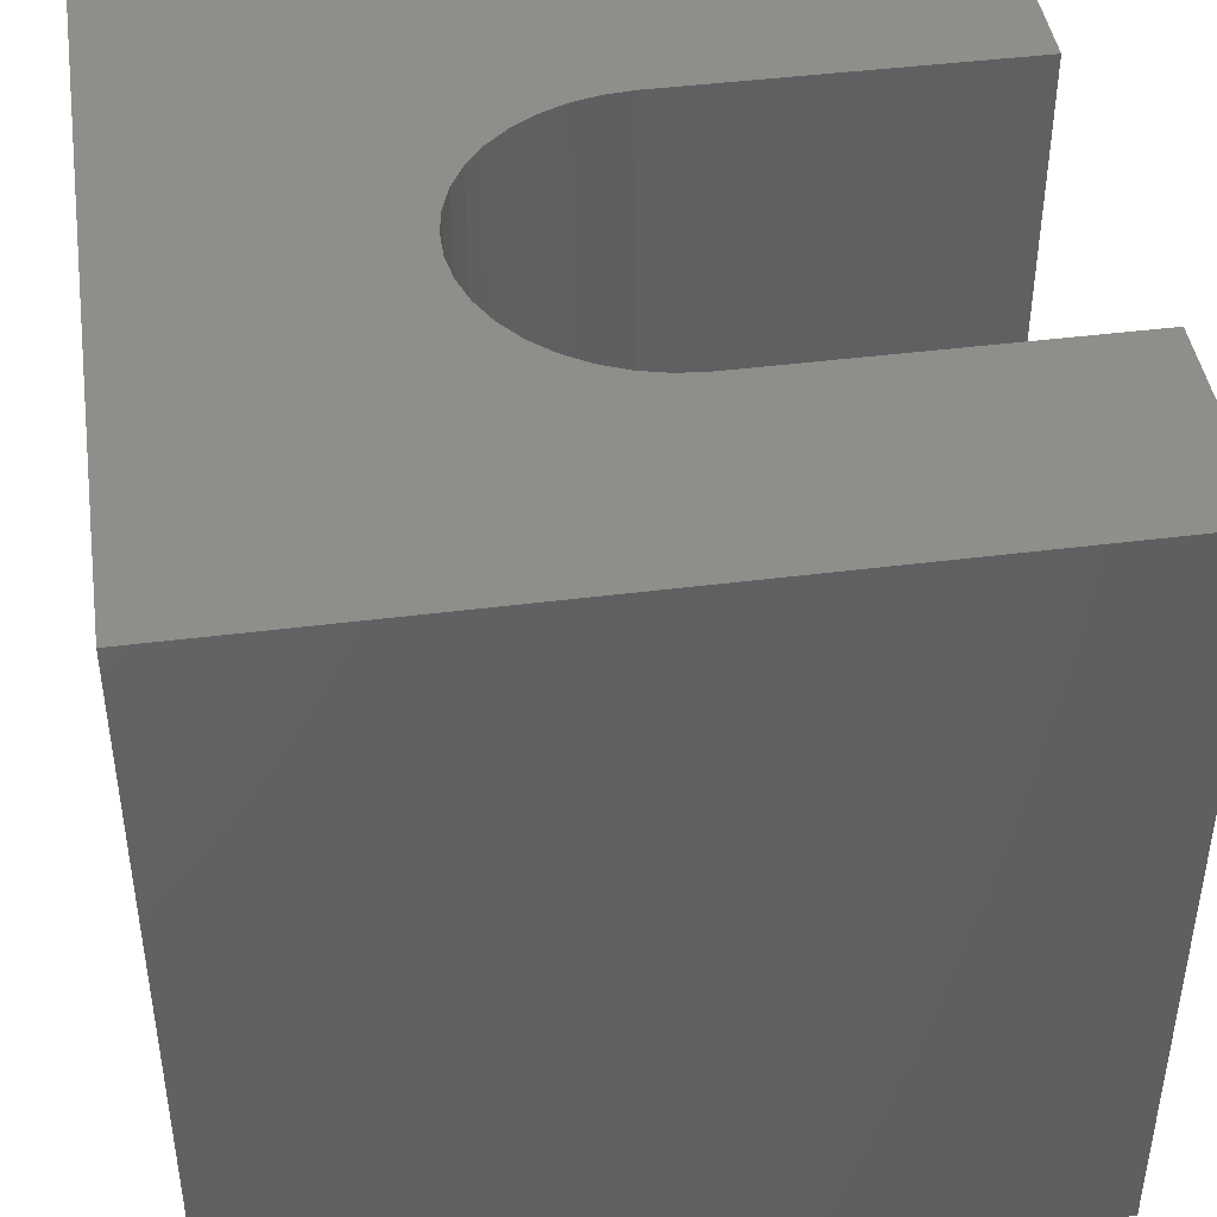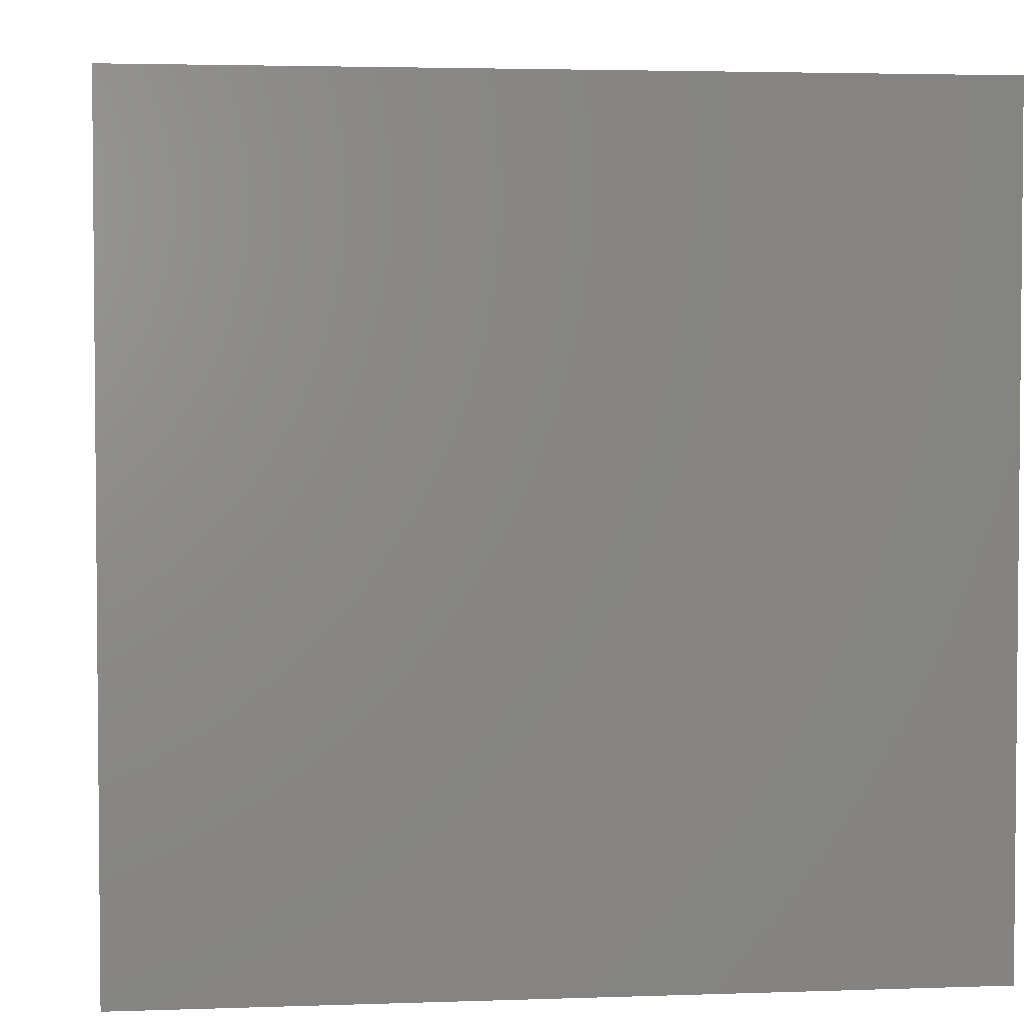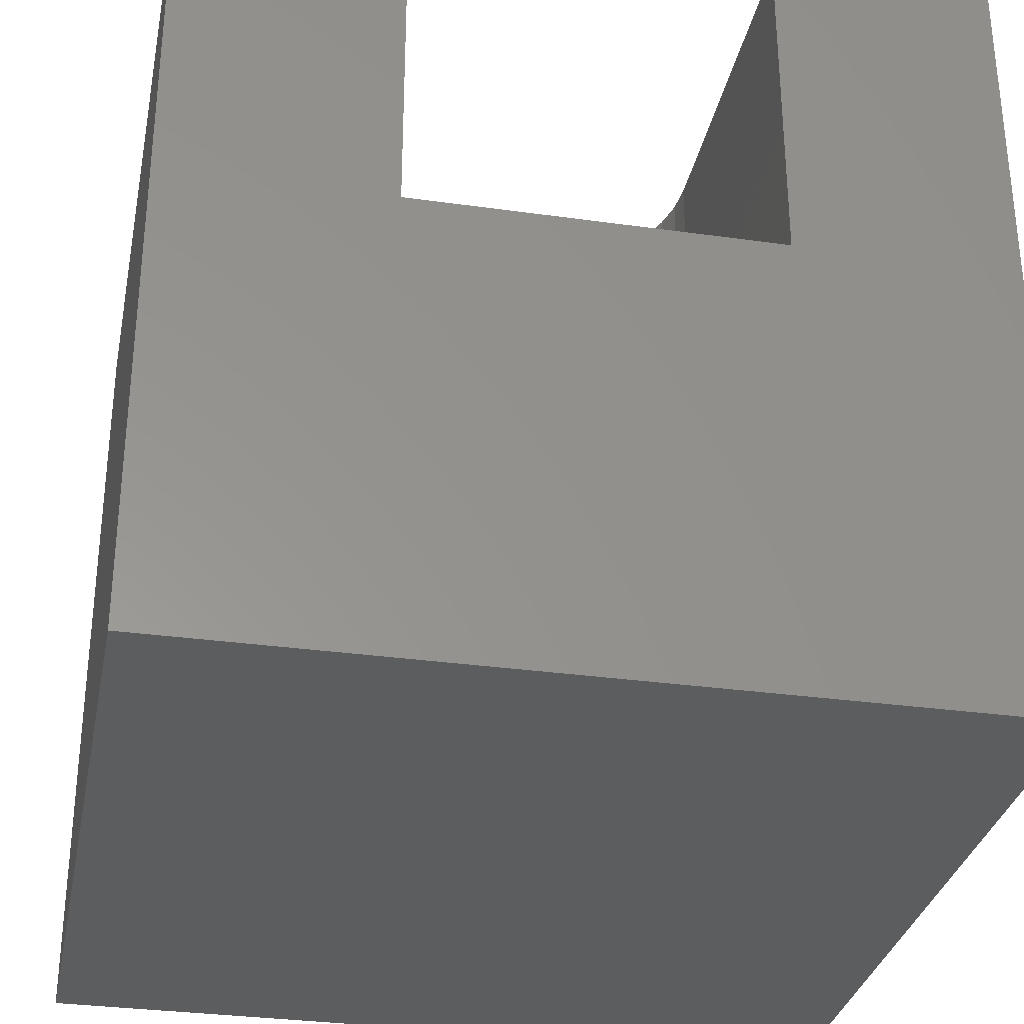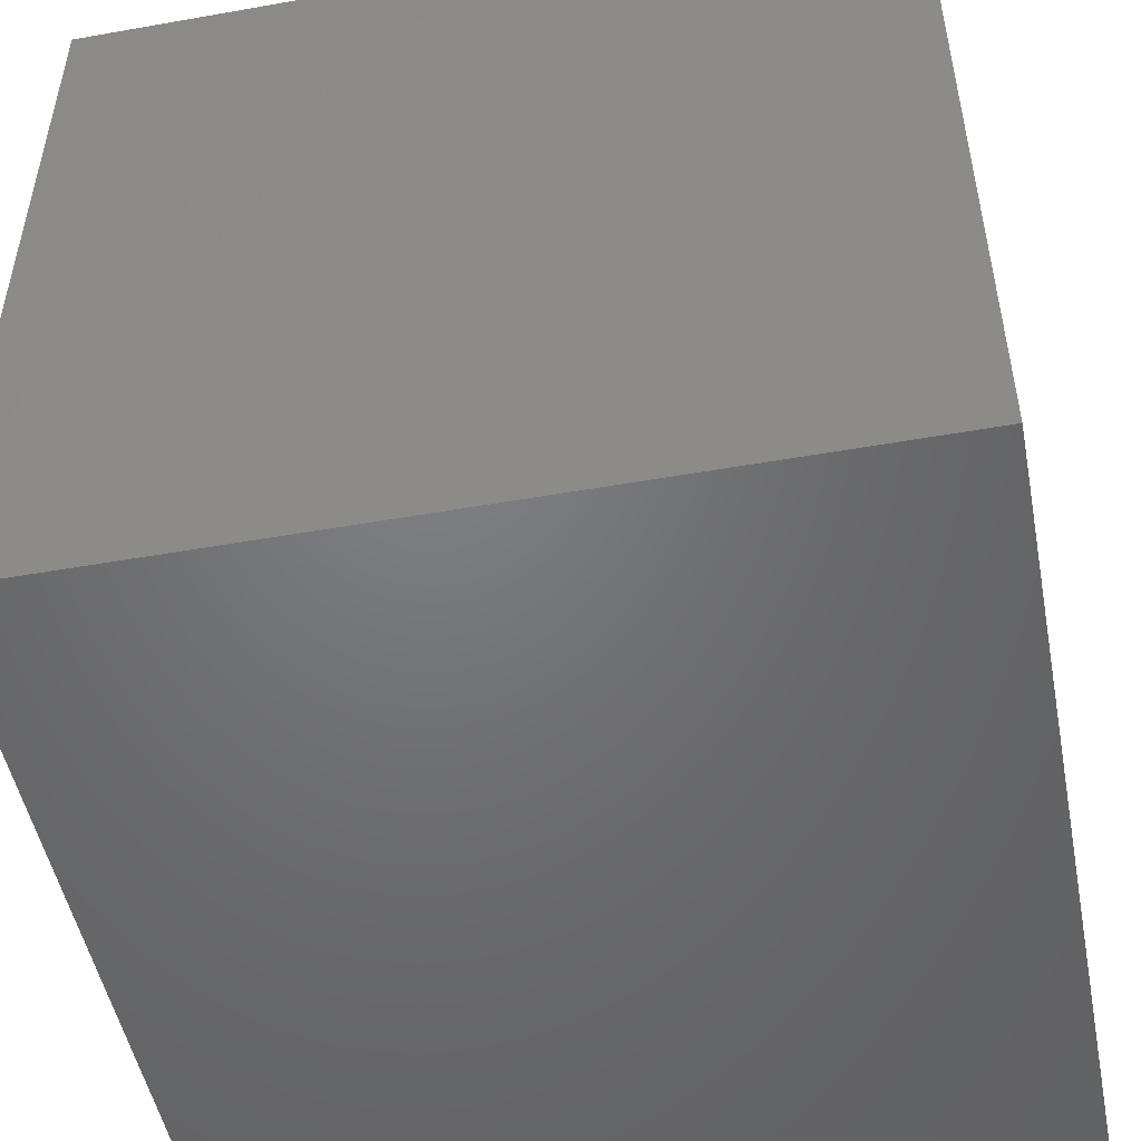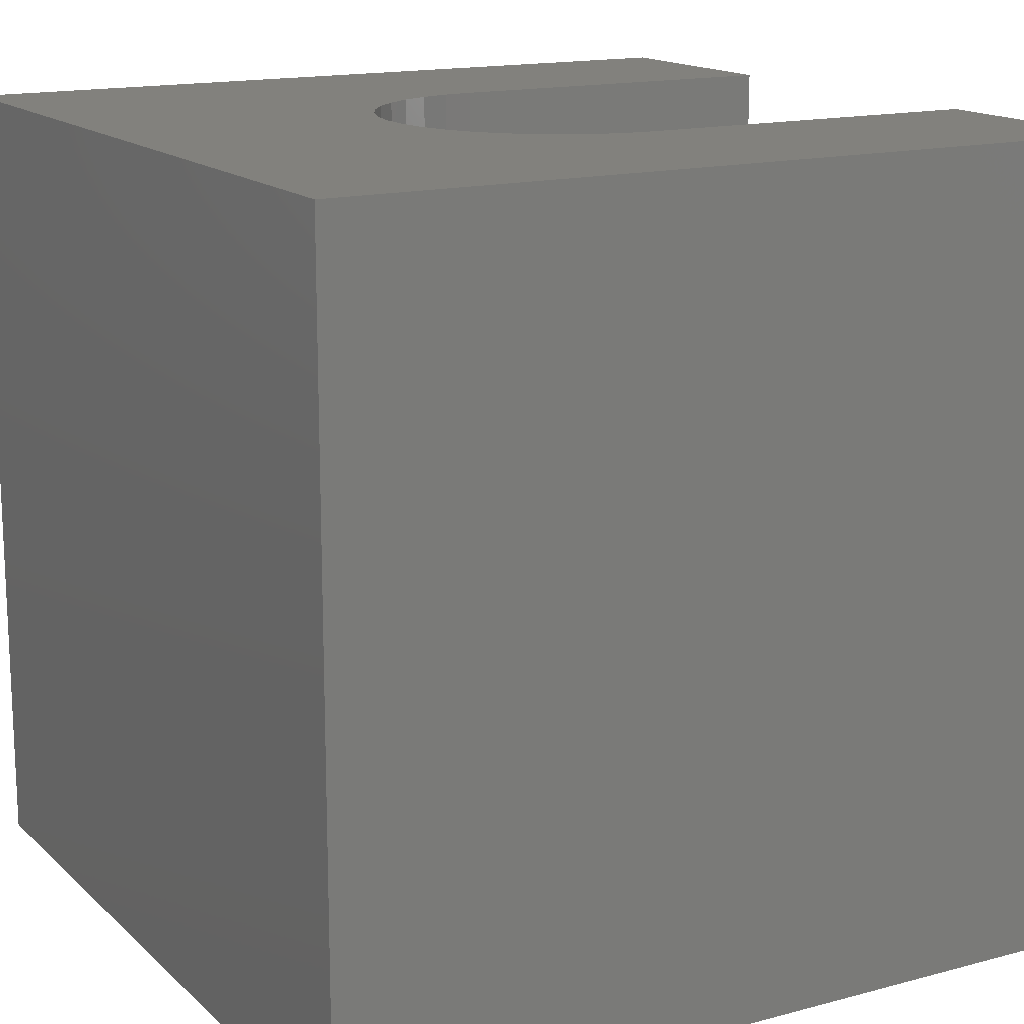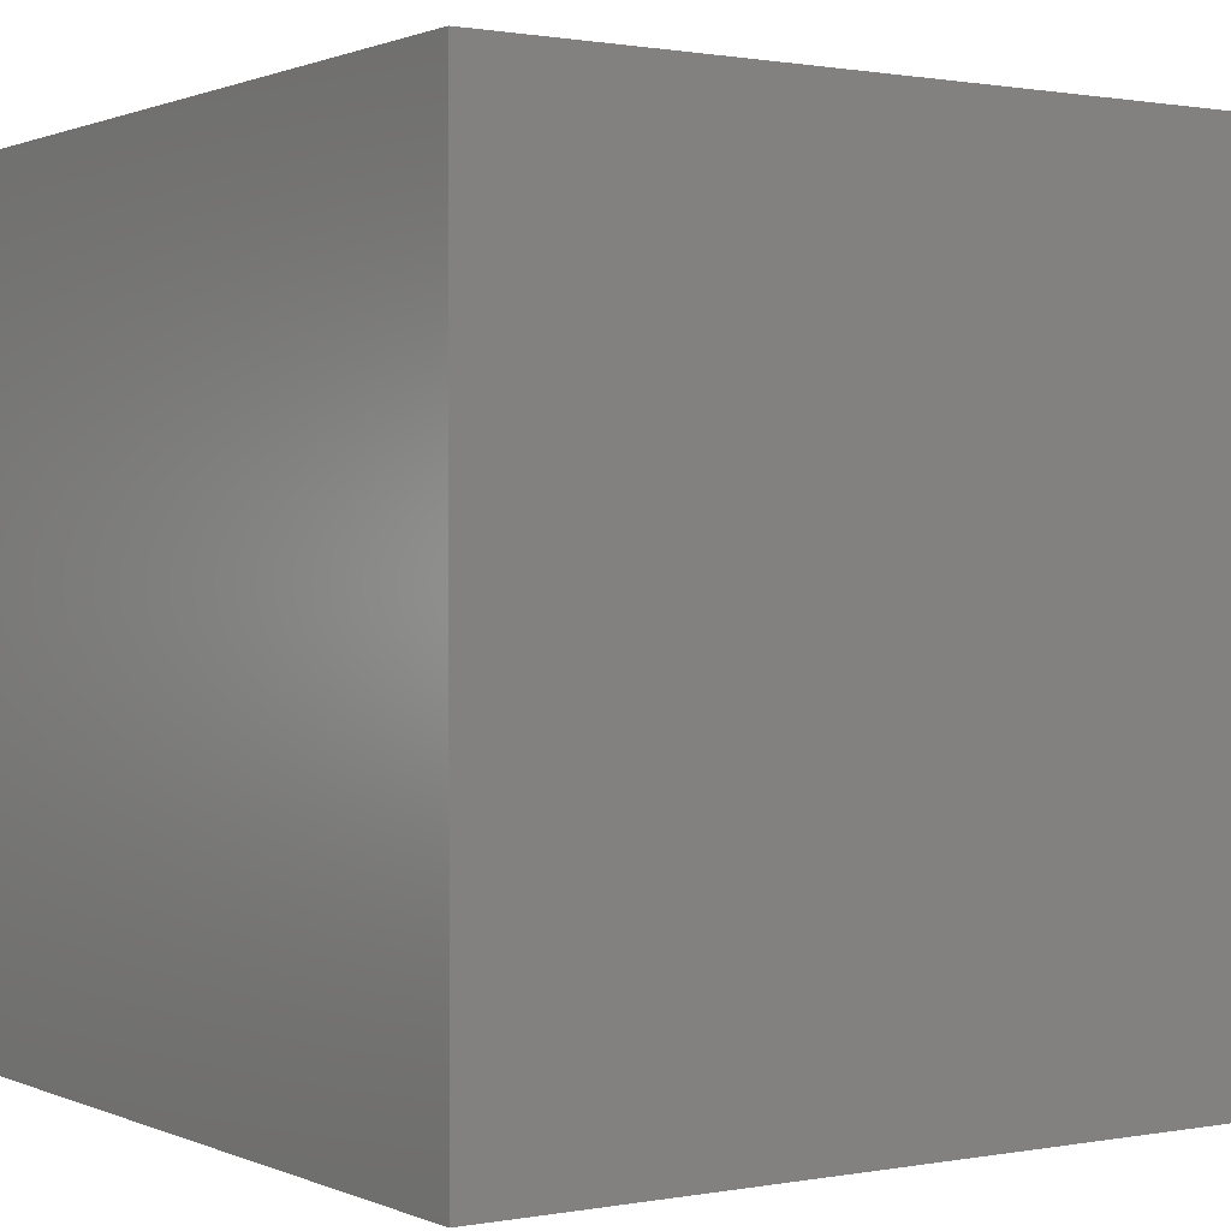
<metadata>
{"format":"stl","ext":"stl","renderer":"f3d","projection":"perspective","resolution":1024,"background":"white","views":[{"elev":43.8,"azim":81.5,"up":"+Z"},{"elev":3.3,"azim":-96.8,"up":"+Z"},{"elev":-31.8,"azim":168.8,"up":"+Z"},{"elev":-50.1,"azim":-79.0,"up":"+Z"},{"elev":15.4,"azim":60.6,"up":"+Z"},{"elev":0.9,"azim":56.3,"up":"+Z"}]}
</metadata>
<code>
# stl→obj: 52 verts, 100 faces
v 0 10 10
v 0 10 0
v 0 0 10
v 0 0 0
v 7.209 5.267 10
v 7.118 4.909 10
v 10 0 10
v 6.969 4.57 10
v 6.767 4.26 10
v 4.45 3.465 10
v 4.1 3.585 10
v 3.775 3.761 10
v 3.031 4.57 10
v 2.882 4.909 10
v 2.791 5.267 10
v 2.761 5.636 10
v 2.761 10 10
v 7.239 5.636 10
v 10 10 10
v 7.239 10 10
v 6.517 3.988 10
v 6.225 3.761 10
v 5.9 3.585 10
v 3.483 3.988 10
v 3.233 4.26 10
v 5.55 3.465 10
v 5.185 3.404 10
v 4.815 3.404 10
v 10 10 0
v 10 0 0
v 7.239 10 5.786
v 2.761 10 5.786
v 7.239 5.636 5.786
v 2.761 5.636 5.786
v 6.969 4.57 5.786
v 7.118 4.909 5.786
v 7.209 5.267 5.786
v 3.031 4.57 5.786
v 6.517 3.988 5.786
v 2.882 4.909 5.786
v 2.791 5.267 5.786
v 5.55 3.465 5.786
v 5.9 3.585 5.786
v 3.483 3.988 5.786
v 6.767 4.26 5.786
v 3.233 4.26 5.786
v 6.225 3.761 5.786
v 4.1 3.585 5.786
v 4.45 3.465 5.786
v 3.775 3.761 5.786
v 4.815 3.404 5.786
v 5.185 3.404 5.786
f 1 2 3
f 3 2 4
f 5 6 7
f 7 6 8
f 7 8 9
f 10 11 3
f 3 11 12
f 13 14 3
f 3 14 15
f 3 15 1
f 1 15 16
f 1 16 17
f 5 7 18
f 18 7 19
f 18 19 20
f 9 21 7
f 7 21 22
f 7 22 23
f 12 24 3
f 3 24 25
f 3 25 13
f 23 26 7
f 7 26 27
f 7 27 3
f 3 27 28
f 3 28 10
f 29 19 30
f 30 19 7
f 2 29 4
f 4 29 30
f 20 19 31
f 31 19 29
f 31 29 32
f 32 29 2
f 32 2 17
f 17 2 1
f 30 7 4
f 4 7 3
f 31 32 33
f 33 32 34
f 35 36 34
f 34 36 37
f 34 37 33
f 38 39 40
f 40 39 41
f 42 43 44
f 41 39 34
f 34 39 45
f 34 45 35
f 38 46 39
f 39 46 44
f 39 44 47
f 47 44 43
f 48 49 50
f 50 49 51
f 50 51 44
f 44 51 52
f 44 52 42
f 31 33 20
f 20 33 18
f 34 16 15
f 34 15 41
f 41 15 14
f 41 14 40
f 40 14 13
f 40 13 38
f 38 13 25
f 38 25 46
f 46 25 24
f 46 24 44
f 44 24 12
f 44 12 50
f 50 12 11
f 50 11 48
f 48 11 10
f 48 10 49
f 49 10 28
f 49 28 51
f 51 28 27
f 51 27 52
f 52 27 26
f 52 26 42
f 42 26 23
f 42 23 43
f 43 23 22
f 43 22 47
f 47 22 21
f 47 21 39
f 39 21 9
f 39 9 45
f 45 9 8
f 45 8 35
f 35 8 6
f 35 6 36
f 36 6 5
f 36 5 37
f 37 5 18
f 37 18 33
f 34 32 16
f 16 32 17

</code>
